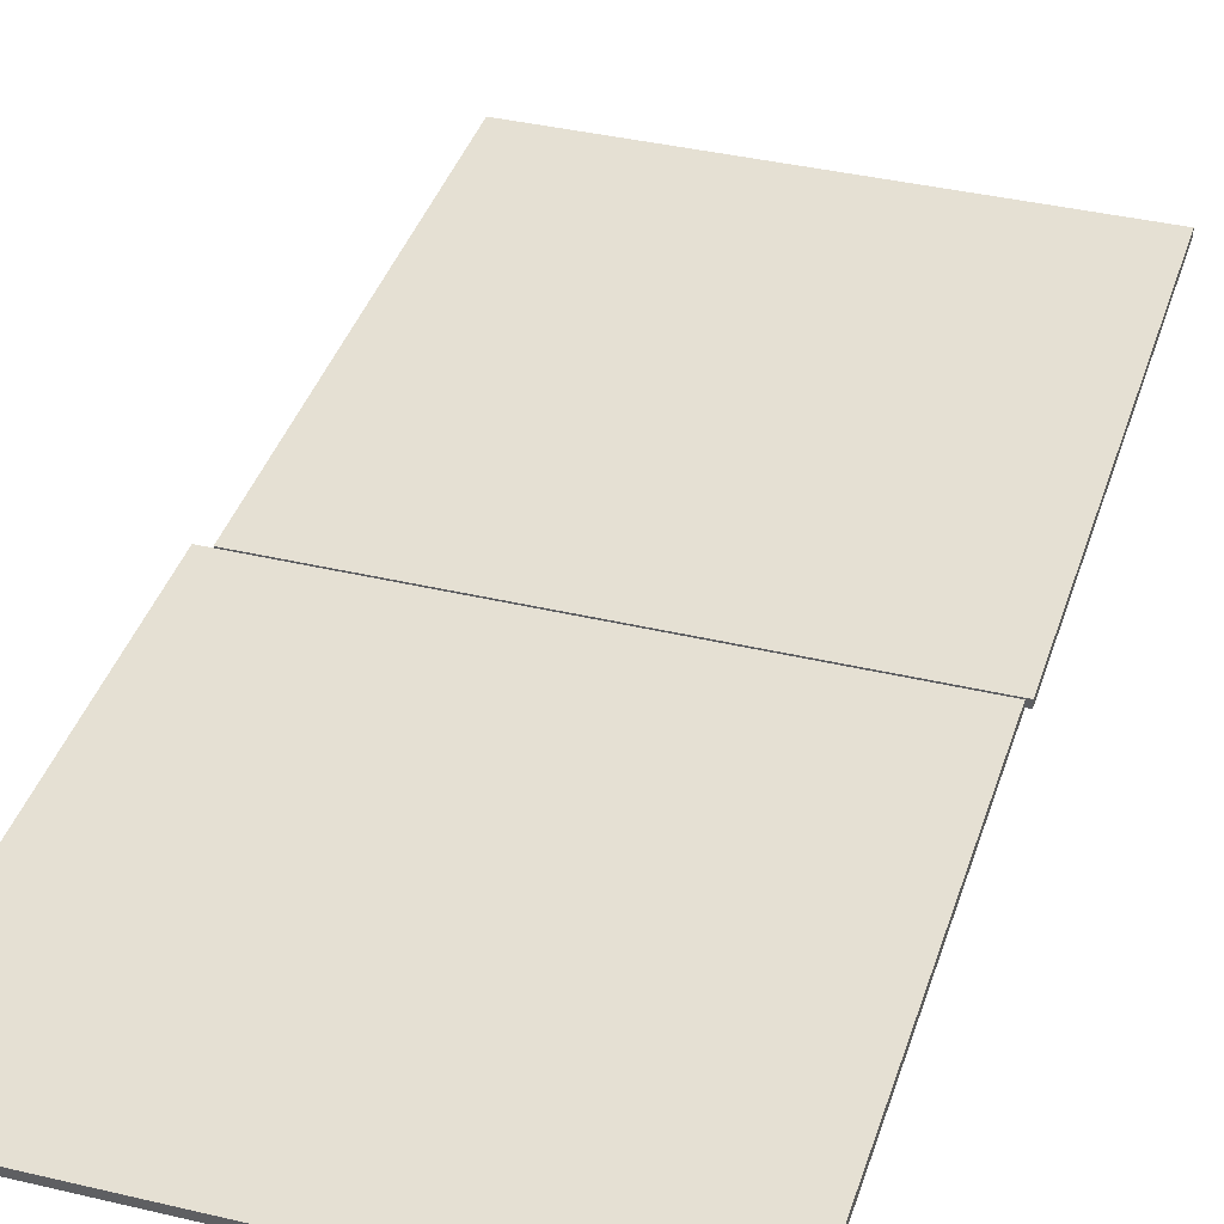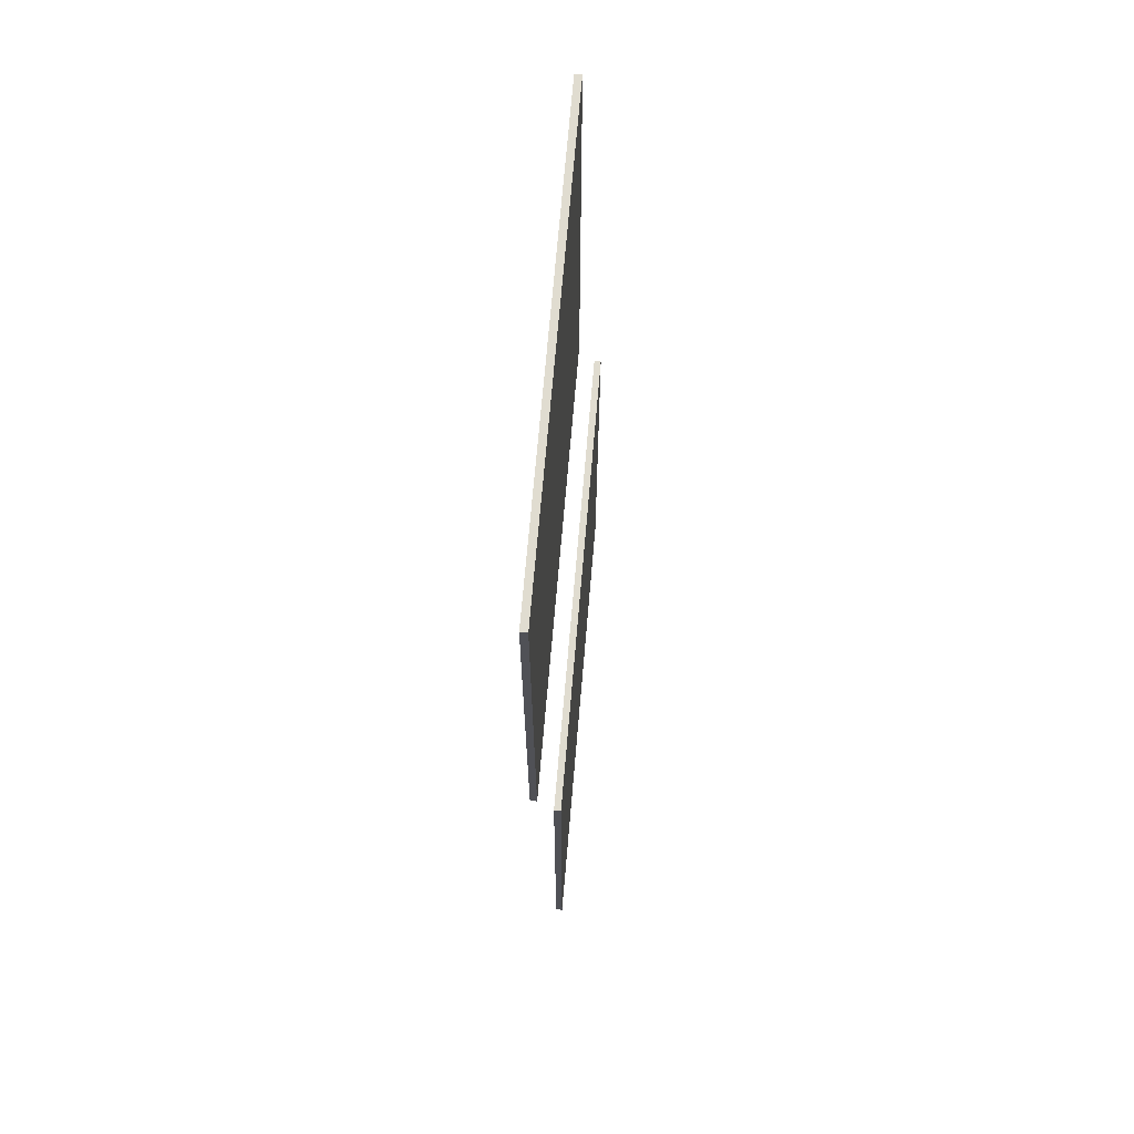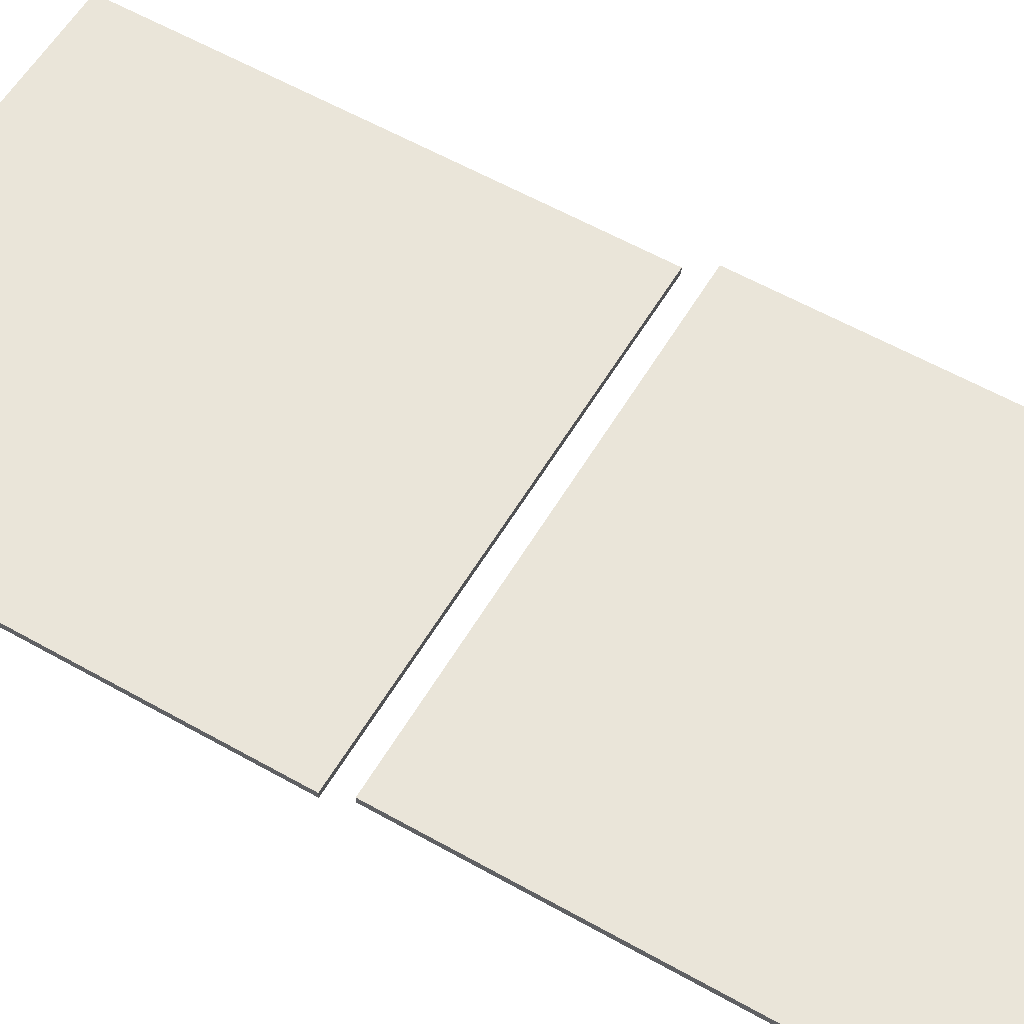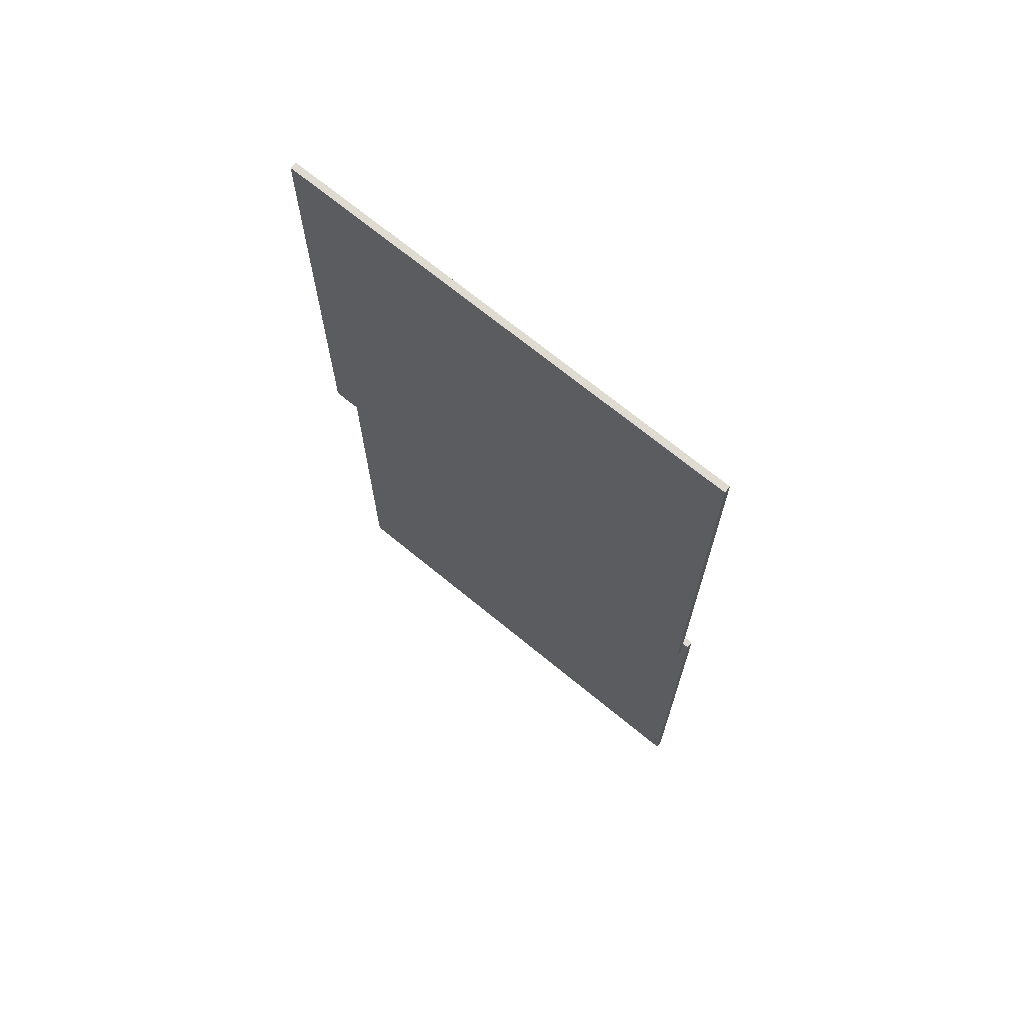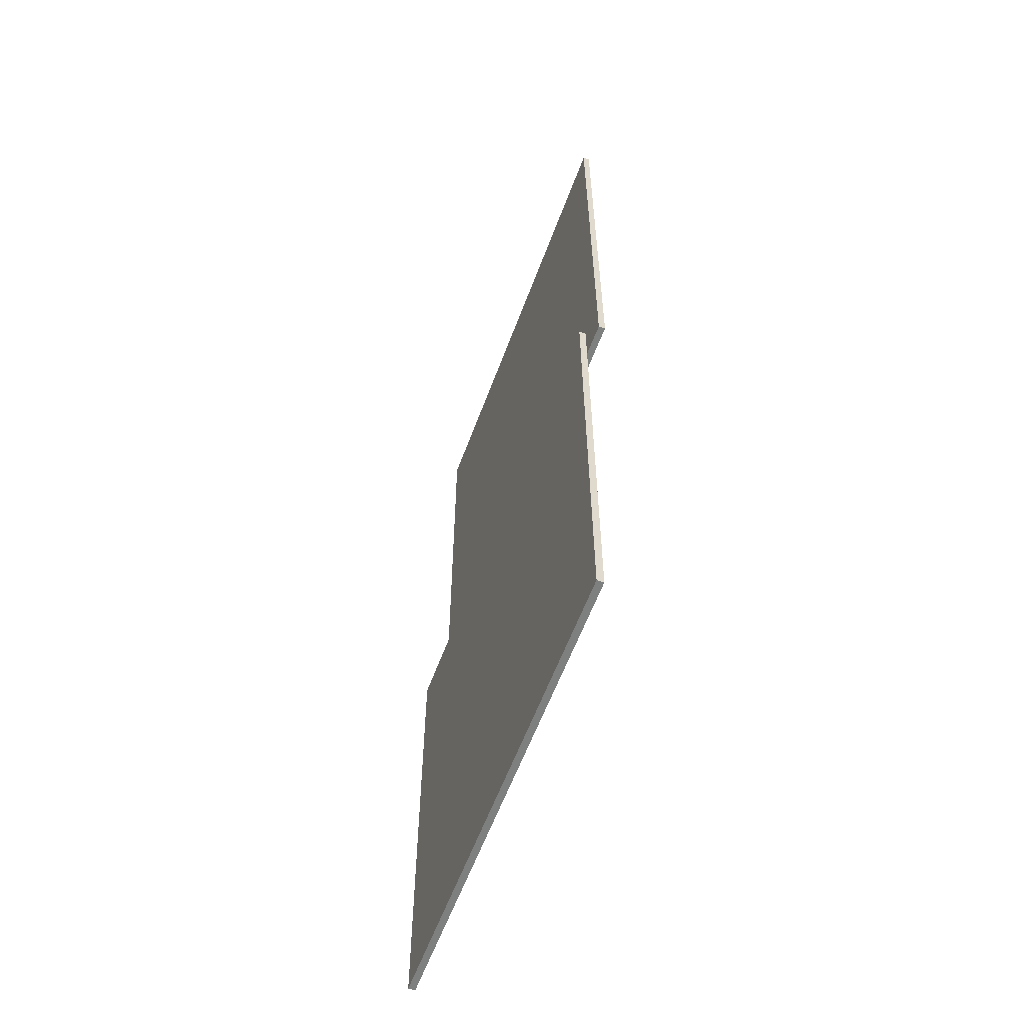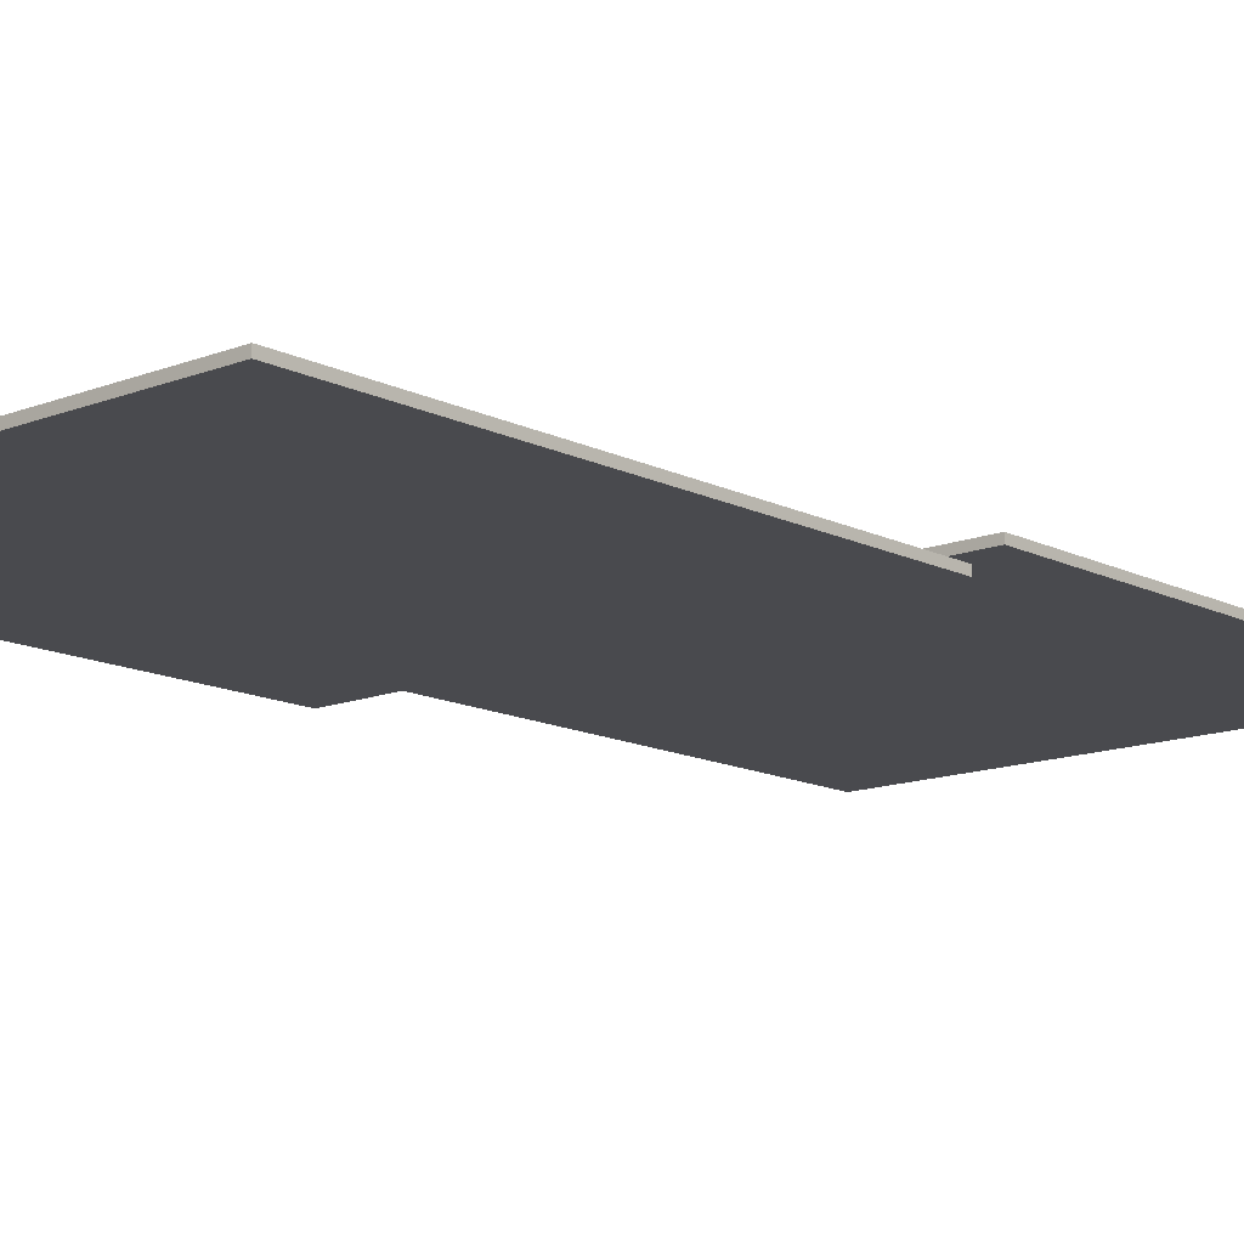
<metadata>
{"format":"obj","ext":"obj","renderer":"f3d","projection":"perspective","resolution":1024,"background":"white","views":[{"elev":38.1,"azim":-163.2,"up":"+Y"},{"elev":69.6,"azim":94.9,"up":"+Z"},{"elev":58.0,"azim":120.4,"up":"+Y"},{"elev":70.2,"azim":39.4,"up":"+Z"},{"elev":-59.6,"azim":-110.2,"up":"+Z"},{"elev":-13.4,"azim":41.6,"up":"+Y"}]}
</metadata>
<code>
o MeshWindowHung_32X60_0_GeomSubset_1
v -0.4066 0.04063 -0.7339
v 0.4062 0.04063 -0.7339
v -0.4066 0.04063 0.7901
v 0.4062 0.04063 0.7901
v -0.4066 -0.04063 -0.7339
v -0.4066 -0.04063 0.7901
v 0.4062 -0.04063 0.7901
v 0.4062 -0.04063 -0.7339
v -0.4318 0.1208 -0.7339
v 0.4314 0.1208 -0.7339
v 0.4314 -0.1208 -0.7339
v -0.4318 -0.1208 -0.7339
v -0.4318 0.09222 -0.789
v -0.4318 0.1208 -0.7522
v 0.4314 -0.09222 -0.789
v 0.4314 -0.1208 -0.7522
v -0.4318 -0.09222 -0.789
v -0.4318 -0.1208 -0.7522
v 0.4314 0.09222 -0.789
v 0.4314 0.1208 -0.7522
v -0.3409 0.04063 0.7243
v -0.3409 0.04063 -0.6675
v -0.3409 -0.04063 0.7243
v -0.3409 -0.04063 -0.6675
v 0.3405 0.04063 0.7243
v 0.3405 -0.04063 0.7243
v 0.3405 -0.04063 -0.6675
v 0.3405 0.04063 -0.6675
v -0.3409 0.03182 0.7243
v -0.3409 0.03182 -0.6675
v -0.3409 -0.03182 0.7243
v -0.3409 -0.03182 -0.6675
v 0.3405 0.03182 0.7243
v 0.3405 -0.03182 0.7243
v 0.3405 -0.03182 -0.6675
v 0.3405 0.03182 -0.6675
v -0.3637 0.03182 0.7476
v -0.3637 0.03182 -0.7339
v -0.3637 -0.03182 0.7476
v -0.3637 -0.03182 -0.7339
v 0.3633 0.03182 0.7476
v 0.3633 -0.03182 0.7476
v 0.3633 -0.03182 -0.7339
v 0.3633 0.03182 -0.7339
v 0.3628 2.2e-05 -0.00832
v -0.3635 2.1e-05 -0.00832
v 0.3628 2.2e-05 0.7472
v -0.3635 2.1e-05 0.7472
v 0.3628 -0.03184 0.7472
v -0.3635 -0.03184 0.7472
v 0.3628 -0.03184 -0.00832
v -0.3635 -0.03184 -0.00832
v 0.3628 2.2e-05 -0.00832
v -0.3635 2.1e-05 -0.00832
v -0.3635 2.1e-05 0.7472
v 0.3628 2.2e-05 0.7472
v 0.3628 -0.03184 0.7472
v -0.3635 -0.03184 0.7472
v -0.3635 -0.03184 -0.00832
v 0.3628 -0.03184 -0.00832
v 0.3628 2.2e-05 -0.00832
v -0.3635 2.1e-05 -0.00832
v -0.3635 2.1e-05 0.7472
v 0.3628 2.2e-05 0.7472
v 0.3628 -0.03184 0.7472
v -0.3635 -0.03184 0.7472
v -0.3635 -0.03184 -0.00832
v 0.3628 -0.03184 -0.00832
v 0.3242 2.2e-05 0.03114
v -0.325 2.1e-05 0.03114
v -0.325 2.1e-05 0.7078
v 0.3242 2.2e-05 0.7078
v 0.3242 -0.03184 0.7078
v -0.325 -0.03184 0.7078
v -0.325 -0.03184 0.03114
v 0.3242 -0.03184 0.03114
v 0.3628 0.0317 -0.734
v -0.3635 0.0317 -0.734
v 0.3628 0.0317 0.03114
v -0.3635 0.0317 0.03114
v 0.3628 -0.00016 0.03114
v -0.3635 -0.000161 0.03114
v 0.3628 -0.00016 -0.734
v -0.3635 -0.000161 -0.734
v 0.3628 0.0317 -0.734
v -0.3635 0.0317 -0.734
v -0.3635 0.0317 0.03114
v 0.3628 0.0317 0.03114
v 0.3628 -0.00016 0.03114
v -0.3635 -0.000161 0.03114
v -0.3635 -0.000161 -0.734
v 0.3628 -0.00016 -0.734
v 0.3628 0.0317 -0.734
v -0.3635 0.0317 -0.734
v -0.3635 0.0317 0.03114
v 0.3628 0.0317 0.03114
v 0.3628 -0.00016 0.03114
v -0.3635 -0.000161 0.03114
v -0.3635 -0.000161 -0.734
v 0.3628 -0.00016 -0.734
v 0.3242 0.0317 -0.6514
v -0.325 0.0317 -0.6514
v -0.325 0.0317 -0.00832
v 0.3242 0.0317 -0.00832
v 0.3242 -0.00016 -0.00832
v -0.325 -0.000161 -0.00832
v -0.325 -0.000161 -0.6514
v 0.3242 -0.00016 -0.6514
v 0.3242 -0.01046 0.03114
v -0.325 -0.01046 0.03114
v -0.325 -0.01046 0.7078
v 0.3242 -0.01046 0.7078
v 0.3242 -0.01973 0.7078
v -0.325 -0.01973 0.7078
v -0.325 -0.01973 0.03114
v 0.3242 -0.01973 0.03114
v 0.3242 0.02022 -0.6514
v -0.325 0.02022 -0.6514
v -0.325 0.02022 -0.00832
v 0.3242 0.02022 -0.00832
v 0.3242 0.01094 -0.00832
v -0.325 0.01094 -0.00832
v -0.325 0.01094 -0.6514
v 0.3242 0.01094 -0.6514
v 0.02945 0.02228 0.02999
v -0.03059 0.02228 0.02999
v 0.02042 0.02228 0.04829
v -0.02157 0.02228 0.04829
v 0.02042 -0.000182 0.04829
v -0.02157 -0.000182 0.04829
v 0.02945 -0.000182 0.02999
v -0.03059 -0.000182 0.02999
v 0.02513 0.02228 0.04484
v 0.02513 -0.000182 0.04484
v -0.02627 -0.000182 0.04484
v -0.02627 0.02228 0.04484
v 0.02788 0.02228 0.03914
v 0.02788 -0.000182 0.03914
v -0.02902 -0.000182 0.03914
v -0.02902 0.02228 0.03914
v -0.04832 -0.000182 0.02999
v -0.04832 0.02228 0.02999
v 0.04718 -0.000182 0.02999
v 0.04718 0.02228 0.02999
v -0.04657 -0.000182 0.03639
v -0.04297 -0.000182 0.03914
v -0.04657 0.02228 0.03639
v -0.04297 0.02228 0.03914
v 0.04543 0.02228 0.03639
v 0.04183 0.02228 0.03914
v 0.04543 -0.000182 0.03639
v 0.04183 -0.000182 0.03914
v -0.04297 0.02228 0.02999
v -0.04297 -0.000182 0.02999
v 0.04183 -0.000182 0.02999
v 0.04183 0.02228 0.02999
v 0.02665 0.0269 0.02999
v -0.02779 0.0269 0.02999
v -0.02637 0.0269 0.03914
v 0.02522 0.0269 0.03914
v -0.02387 0.0269 0.04347
v 0.02273 0.0269 0.04347
v -0.01961 0.0269 0.04568
v 0.01847 0.0269 0.04568
v -0.02106 0.02477 0.04751
v -0.02565 0.02477 0.04468
v -0.02834 0.02477 0.03914
v -0.02987 0.02477 0.02999
v 0.02873 0.02477 0.02999
v 0.02719 0.02477 0.03914
v 0.02451 0.02477 0.04468
v 0.01992 0.02477 0.04751
v -0.007147 0.008298 0.04827
v -0.004368 0.005519 0.04827
v -0.000572 0.004502 0.04827
v 0.003224 0.005519 0.04827
v 0.006003 0.008298 0.04827
v 0.007021 0.01209 0.04827
v 0.006003 0.01589 0.04827
v 0.003224 0.01867 0.04827
v -0.000572 0.01969 0.04827
v -0.004368 0.01867 0.04827
v -0.007147 0.01589 0.04827
v -0.008164 0.01209 0.04827
v -0.007147 0.008298 0.05298
v -0.004368 0.005519 0.05298
v -0.000572 0.004502 0.05298
v 0.003224 0.005519 0.05298
v 0.006003 0.008298 0.05298
v 0.007021 0.01209 0.05298
v 0.006003 0.01589 0.05298
v 0.003224 0.01867 0.05298
v -0.000572 0.01969 0.05298
v -0.004368 0.01867 0.05298
v -0.007147 0.01589 0.05298
v -0.008164 0.01209 0.05298
v -0.000572 0.01209 0.05298
v 0.01857 0.008298 0.04827
v 0.01857 0.008298 0.05298
v 0.01857 0.01209 0.04827
v 0.01857 0.01209 0.05298
v 0.01857 0.01589 0.04827
v 0.01857 0.01589 0.05298
v -0.000572 0.01209 0.04827
v 0.02832 0.0101 0.04827
v 0.02832 0.01209 0.04827
v 0.02832 0.01209 0.0537
v 0.02832 0.0101 0.0537
v 0.02832 0.01409 0.04827
v 0.02832 0.01409 0.0537
v 0.03427 0.01069 0.04714
v 0.03427 0.01209 0.04714
v 0.03633 0.01209 0.0537
v 0.03633 0.01069 0.0537
v 0.03427 0.0135 0.04714
v 0.03633 0.0135 0.0537
v 0.03987 0.01093 0.03961
v 0.03987 0.01209 0.03961
v 0.05191 0.01209 0.03957
v 0.05191 0.01093 0.03957
v 0.03987 0.01326 0.03961
v 0.05191 0.01326 0.03957
v 0.03698 0.01093 0.04564
v 0.03916 0.01093 0.04235
v 0.03698 0.01209 0.04564
v 0.03916 0.01209 0.04235
v 0.04513 0.01209 0.05144
v 0.05028 0.01209 0.046
v 0.04511 0.01093 0.05144
v 0.05028 0.01093 0.04598
v 0.03698 0.01326 0.04564
v 0.03916 0.01326 0.04235
v 0.04511 0.01326 0.05144
v 0.05028 0.01326 0.04598
f 110 115 114 111
f 111 114 113 112
f 112 113 116 109
f 109 116 115 110
f 110 111 112 109
f 114 115 116 113
f 118 123 122 119
f 119 122 121 120
f 120 121 124 117
f 117 124 123 118
f 118 119 120 117
f 122 123 124 121

</code>
